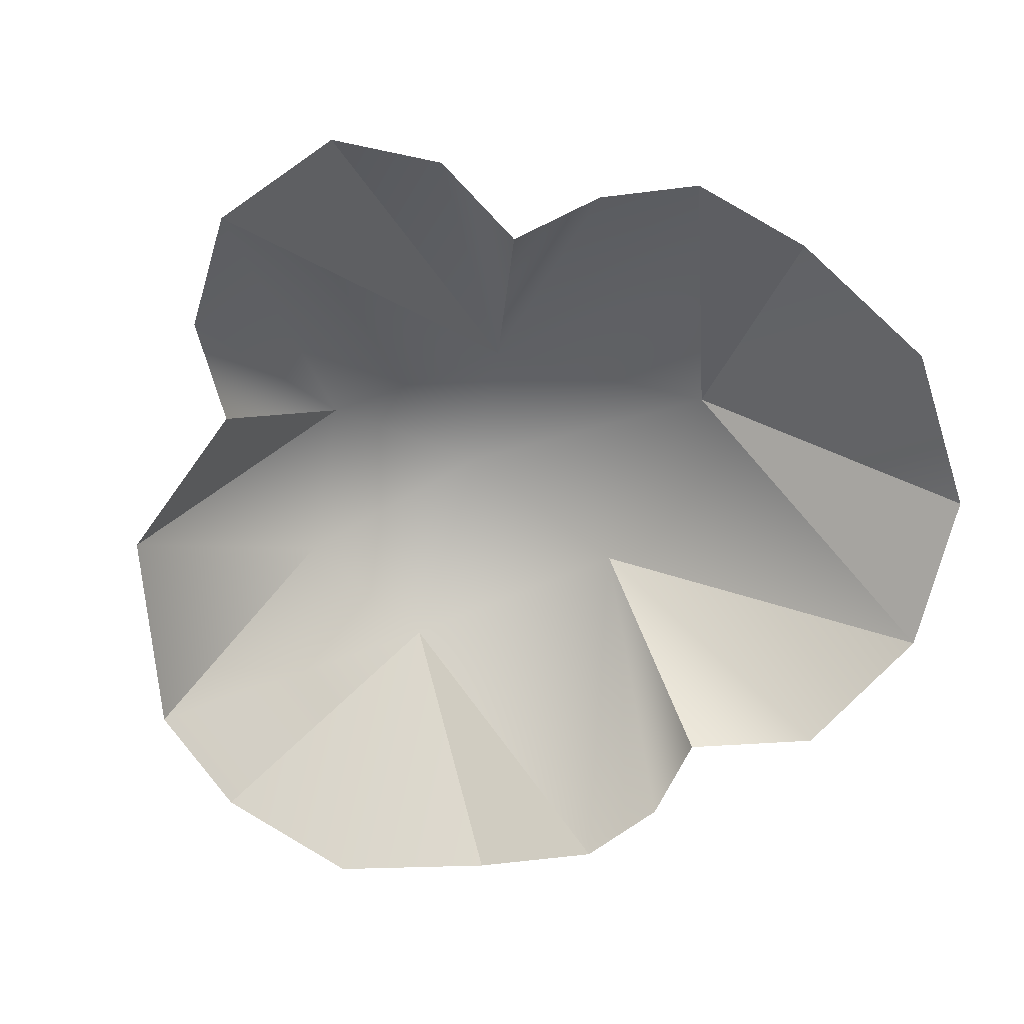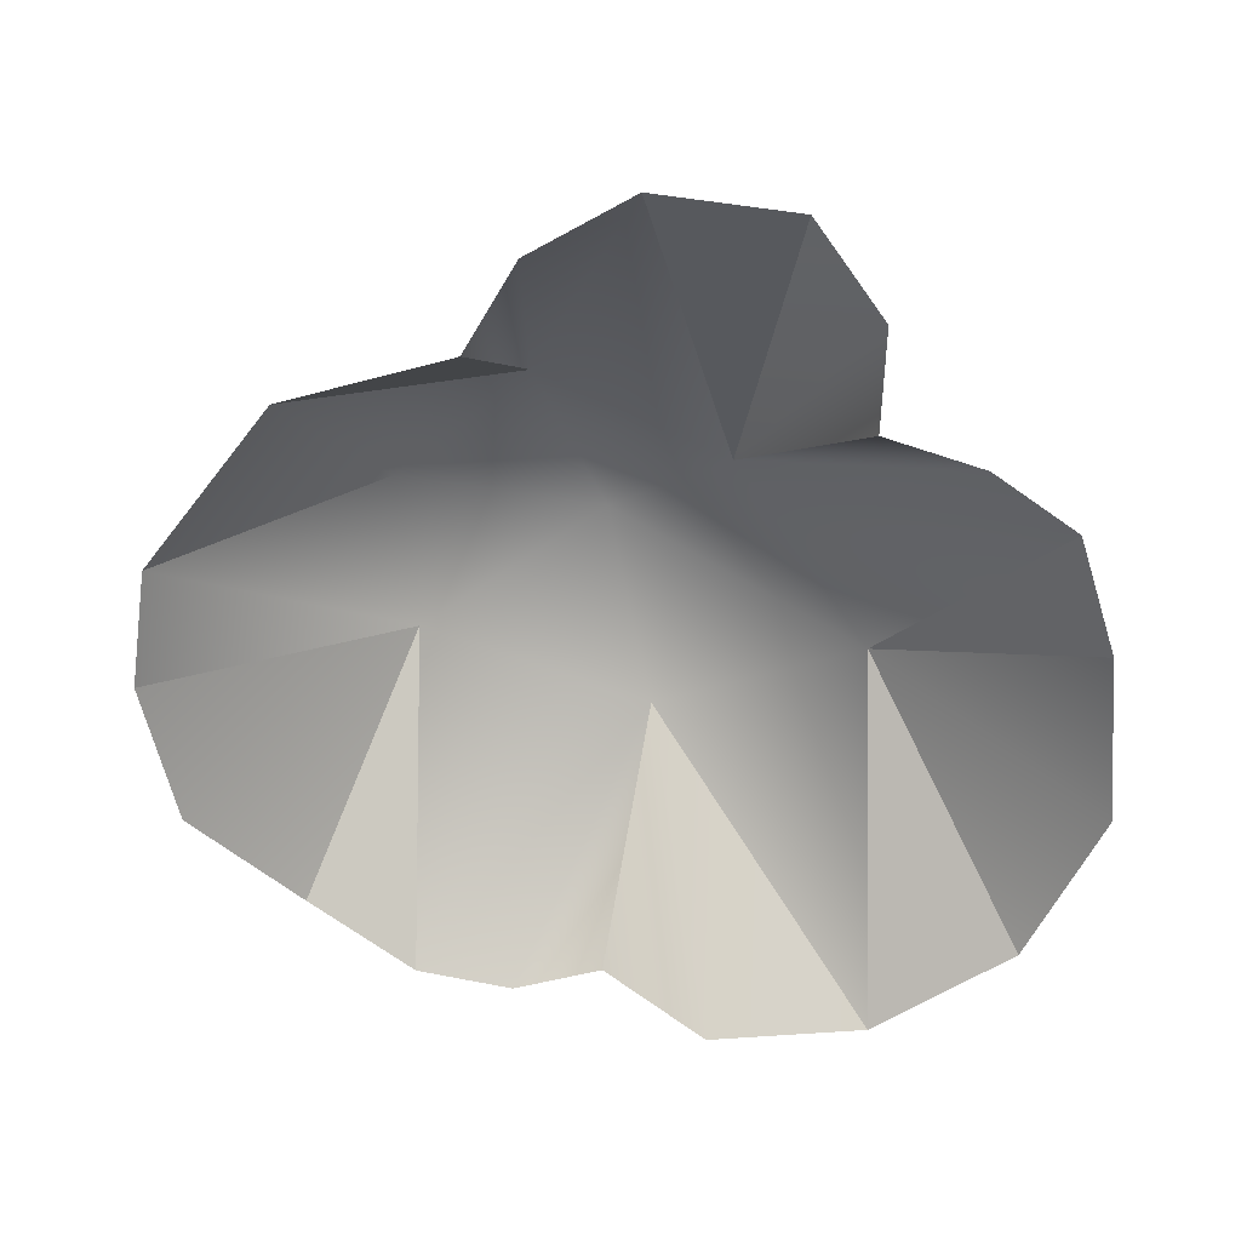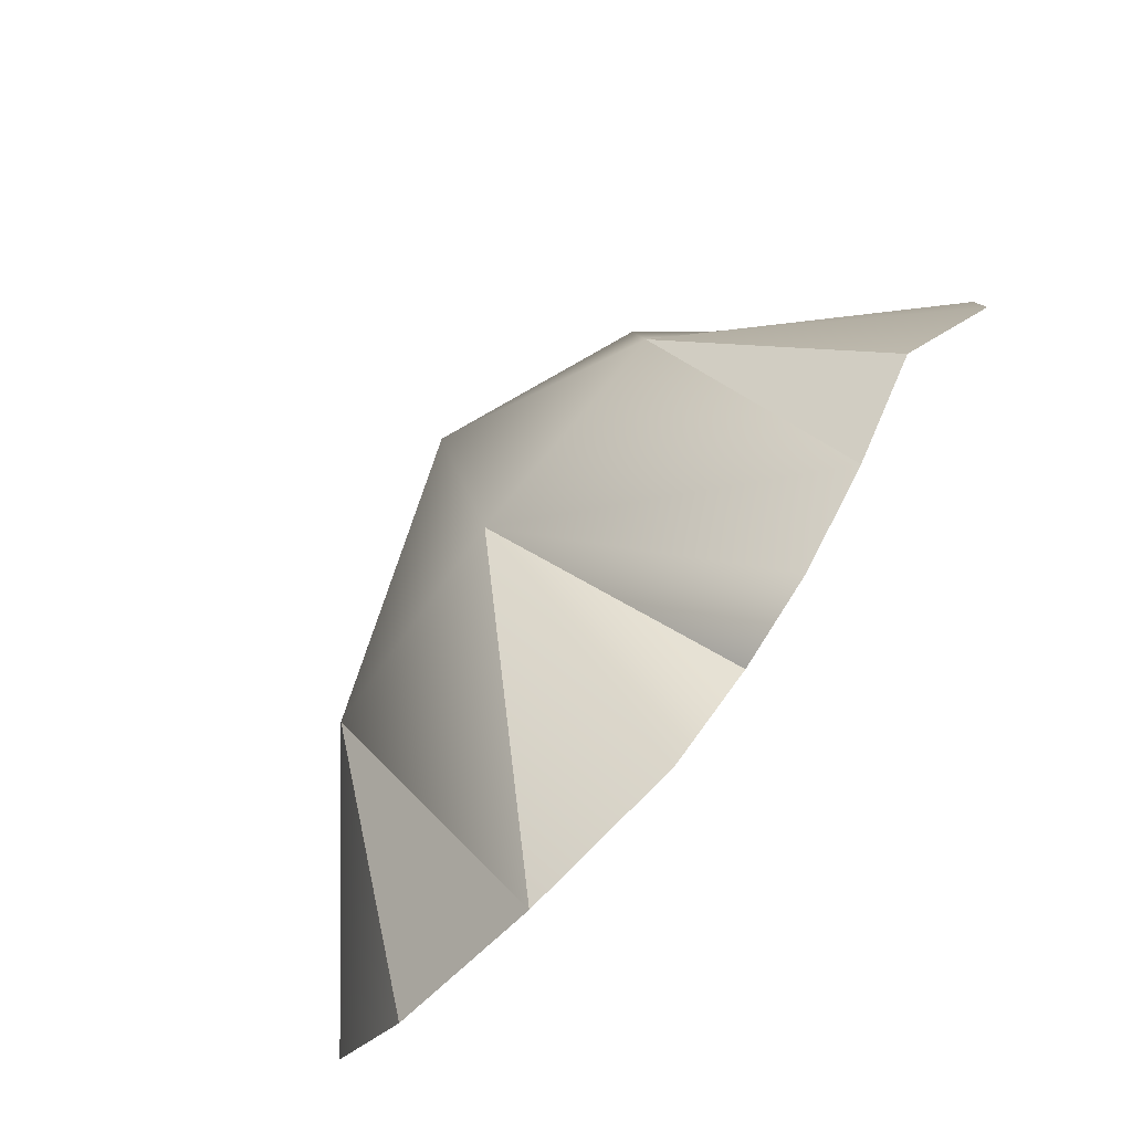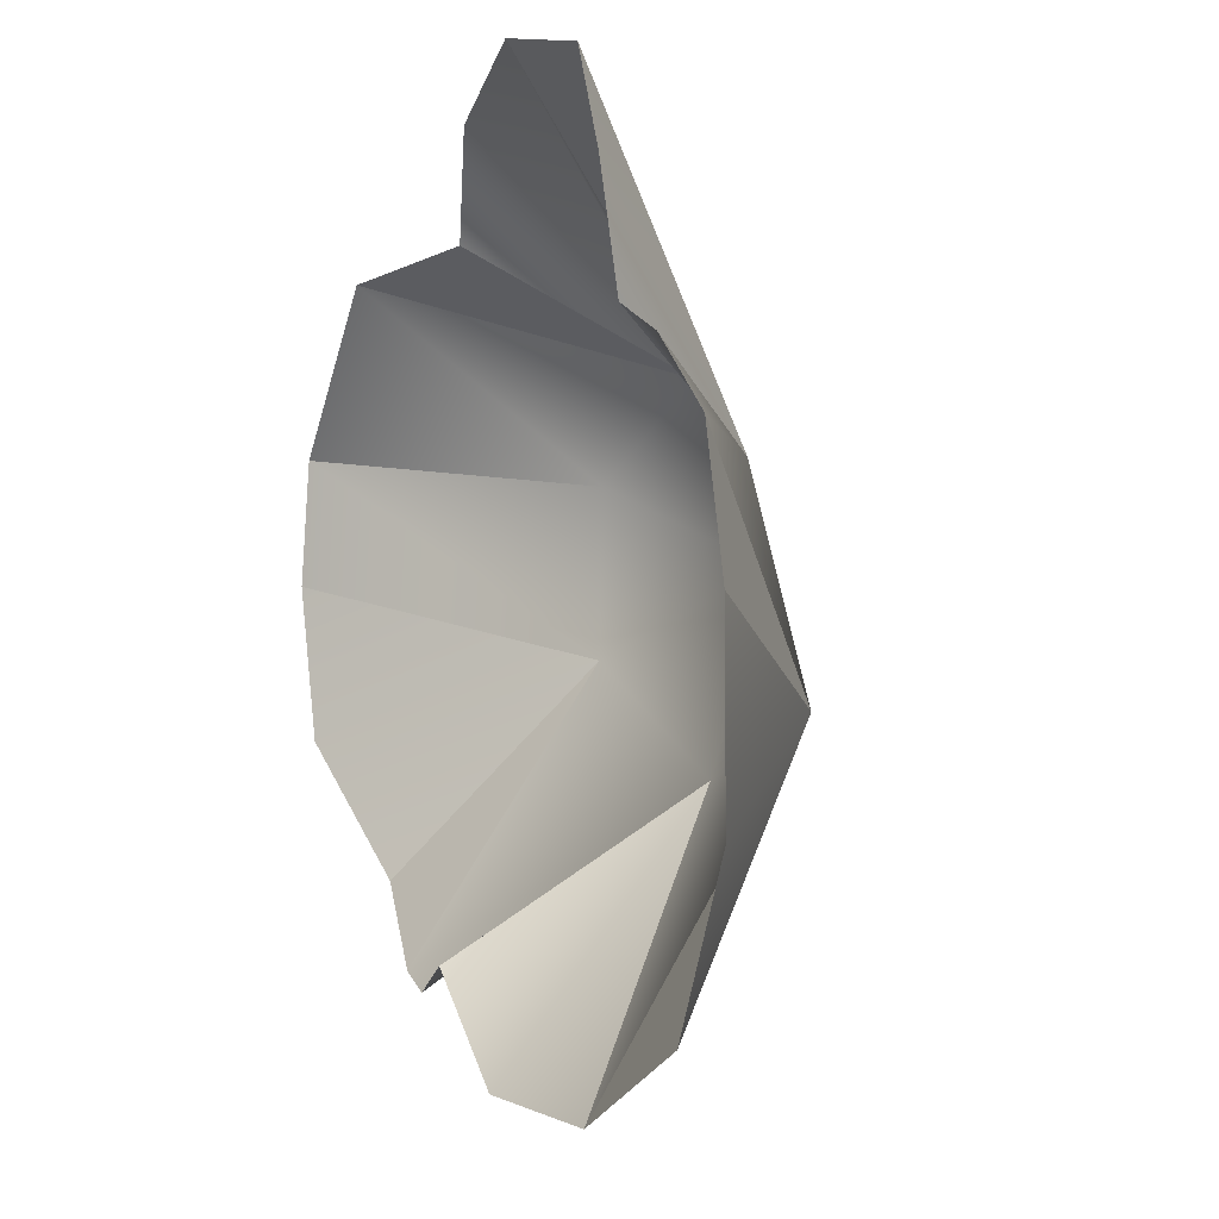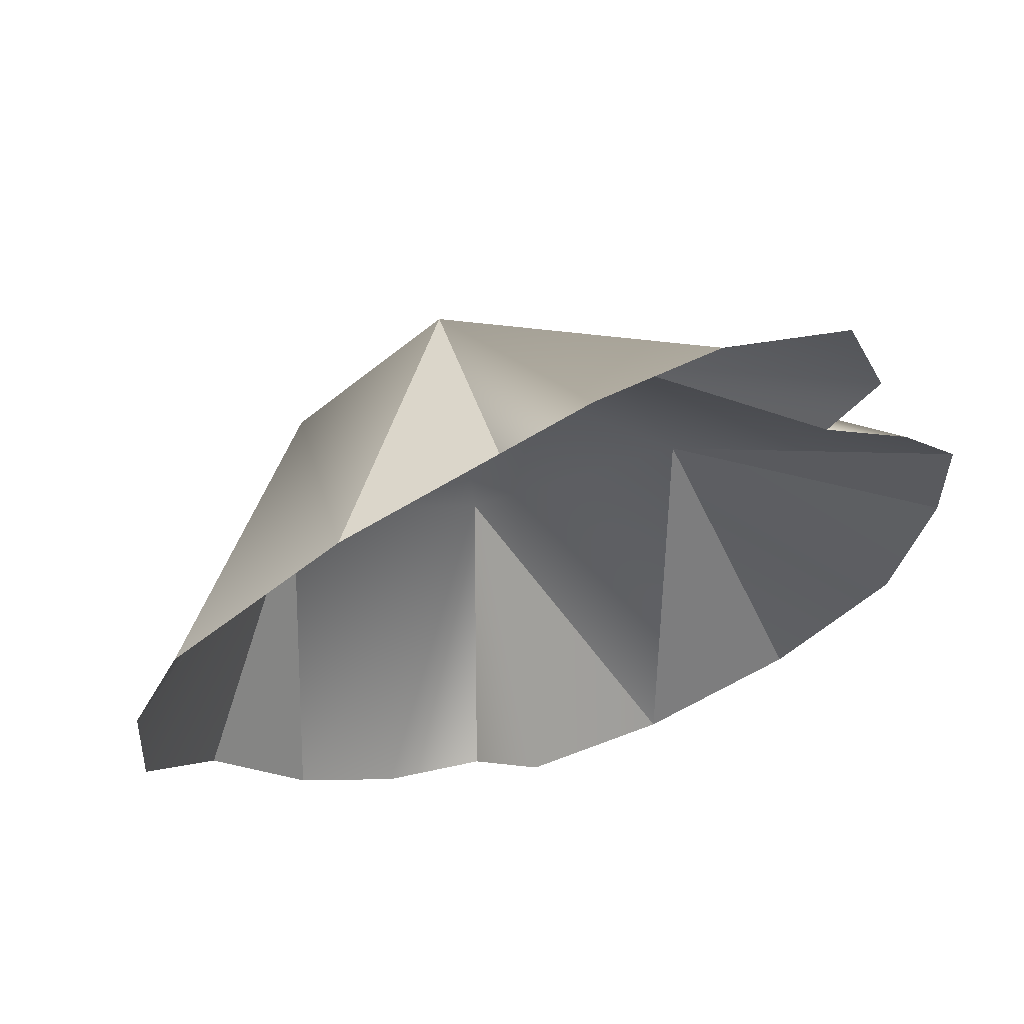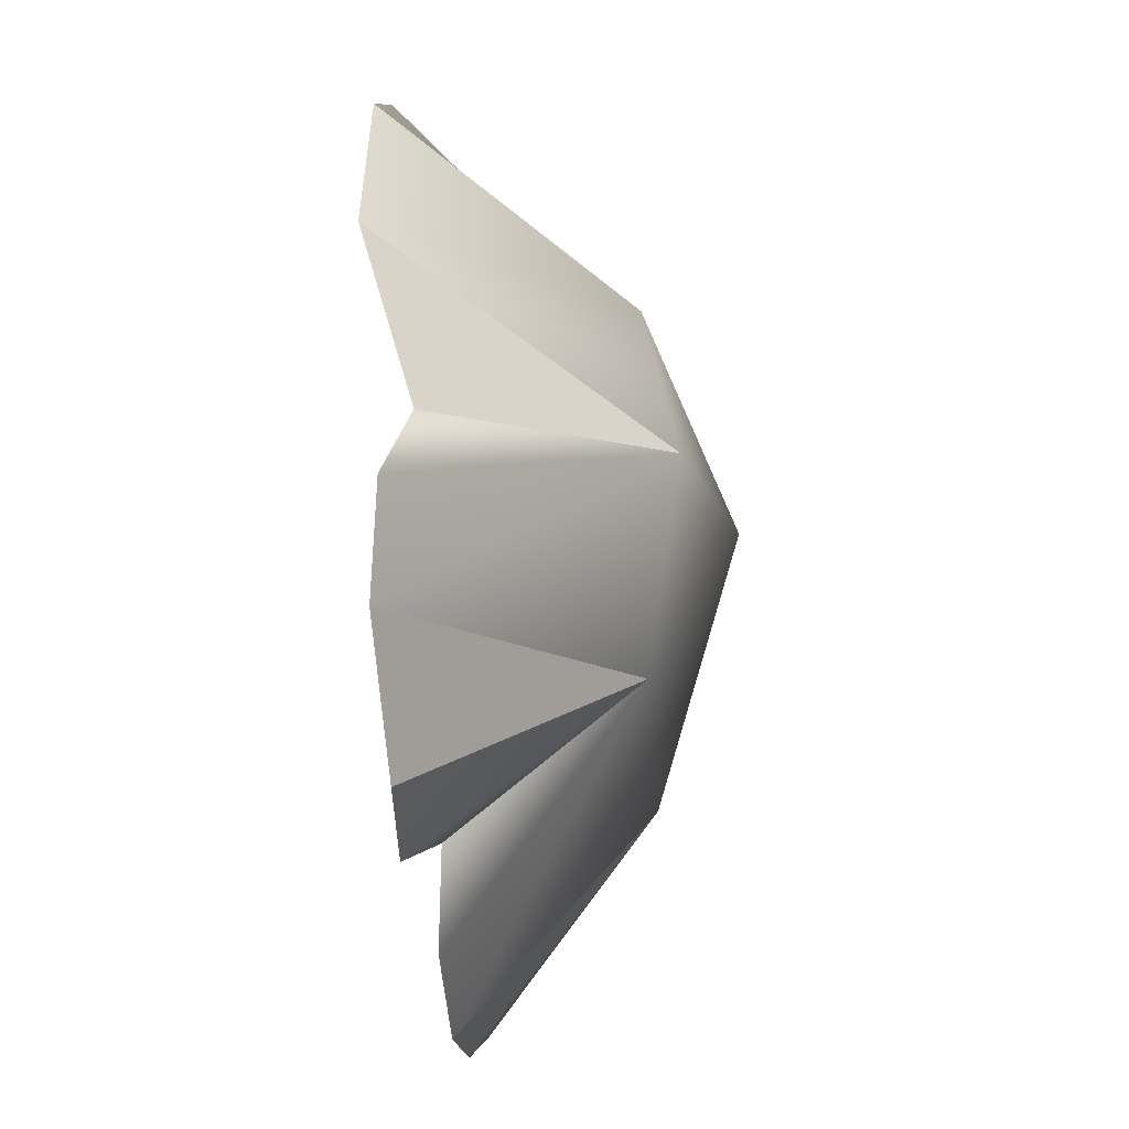
<metadata>
{"format":"obj","ext":"obj","renderer":"f3d","projection":"perspective","resolution":1024,"background":"white","views":[{"elev":-76.7,"azim":56.4,"up":"+Y"},{"elev":-64.6,"azim":13.6,"up":"+Y"},{"elev":-76.2,"azim":-133.1,"up":"+Z"},{"elev":-12.0,"azim":63.3,"up":"+Z"},{"elev":59.9,"azim":-23.0,"up":"+Z"},{"elev":76.4,"azim":84.6,"up":"+Z"}]}
</metadata>
<code>
g projectile_cloud2_mesh
v -0.1891 0.2147 0.1159
v -0.2287 -0.01536 0.2874
v -0.3839 0.0005763 0.1615
v -0.2287 -0.01536 0.2874
v -0.1891 0.2147 0.1159
v -0.04004 0.2309 0.1815
v -0.208 0.2208 -0.04297
v -0.4351 0.03204 -0.09837
v -0.3634 0.08193 -0.236
v -0.3634 0.08193 -0.236
v -0.2788 0.06501 -0.326
v -0.208 0.2208 -0.04297
v 0.1247 0.1904 0.06561
v 0.2844 -0.02529 0.2382
v 0.242 -0.02248 0.3432
v 0.242 -0.02248 0.3432
v 0.1143 -0.02523 0.3939
v 0.1247 0.1904 0.06561
v -0.01088 0.2277 -0.18
v -0.02208 0.03027 -0.4456
v 0.1296 0.04005 -0.4773
v 0.4182 0.004852 -0.1206
v 0.409 -0.004629 0.006411
v 0.2074 0.198 -0.1576
v 0.2582 0.004556 0.1328
v 0.2844 -0.02529 0.2382
v 0.1247 0.1904 0.06561
v -0.09756 0.01778 -0.3377
v -0.02208 0.03027 -0.4456
v -0.01088 0.2277 -0.18
v -0.0687 0.01635 0.2804
v -0.2287 -0.01536 0.2874
v -0.04004 0.2309 0.1815
v -0.4298 0.01329 0.04945
v -0.4351 0.03204 -0.09837
v -0.208 0.2208 -0.04297
v 0.1296 0.04005 -0.4773
v 0.2846 0.03741 -0.4263
v 0.2074 0.198 -0.1576
v -0.04004 0.2309 0.1815
v 0.003946 -0.01276 0.3601
v -0.0687 0.01635 0.2804
v 0.1143 -0.02523 0.3939
v 0.1247 0.1904 0.06561
v -0.009127 0.2871 0.009672
v -0.3839 0.0005763 0.1615
v -0.4298 0.01329 0.04945
v -0.208 0.2208 -0.04297
v -0.1891 0.2147 0.1159
v -0.009127 0.2871 0.009672
v -0.04004 0.2309 0.1815
v -0.01088 0.2277 -0.18
v 0.2074 0.198 -0.1576
v 0.1247 0.1904 0.06561
v 0.1296 0.04005 -0.4773
v -0.01088 0.2277 -0.18
v -0.1888 0.04104 -0.3526
v -0.09756 0.01778 -0.3377
v -0.2788 0.06501 -0.326
v -0.208 0.2208 -0.04297
v 0.2074 0.198 -0.1576
v 0.3916 0.01888 -0.2928
v 0.4182 0.004852 -0.1206
v 0.2846 0.03741 -0.4263
v 0.1247 0.1904 0.06561
v 0.3432 -0.007427 0.08419
v 0.2582 0.004556 0.1328
v 0.409 -0.004629 0.006411
v 0.2074 0.198 -0.1576
g projectile_cloud2_mesh_0
f 3 2 1
f 6 5 4
f 9 8 7
f 12 11 10
f 15 14 13
f 18 17 16
f 21 20 19
f 24 23 22
f 27 26 25
f 30 29 28
f 33 32 31
f 36 35 34
f 39 38 37
f 42 41 40
f 40 41 43
f 44 40 43
f 40 44 45
f 48 47 46
f 49 48 46
f 50 48 49
f 51 50 49
f 48 50 52
f 53 52 50
f 54 53 50
f 52 53 55
f 58 57 56
f 56 57 59
f 60 56 59
f 63 62 61
f 61 62 64
f 67 66 65
f 65 66 68
f 69 65 68

</code>
